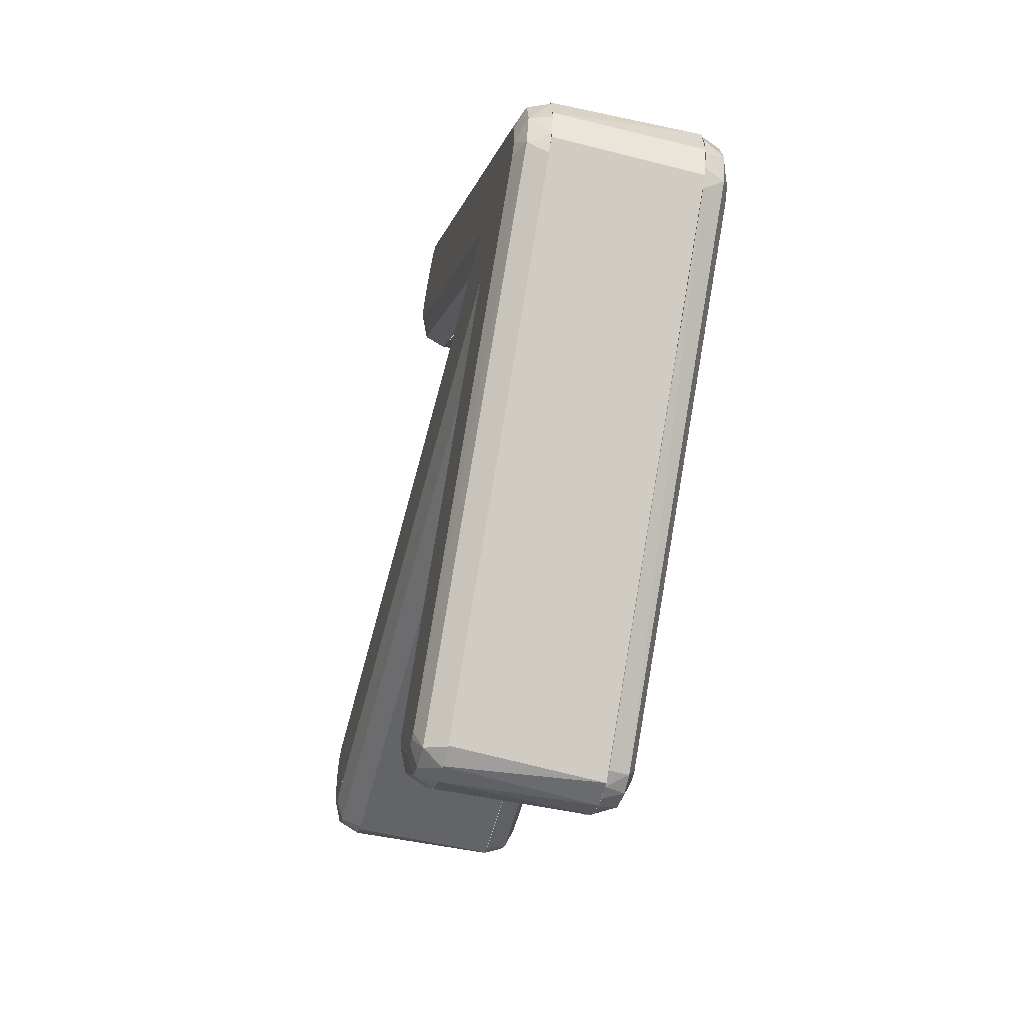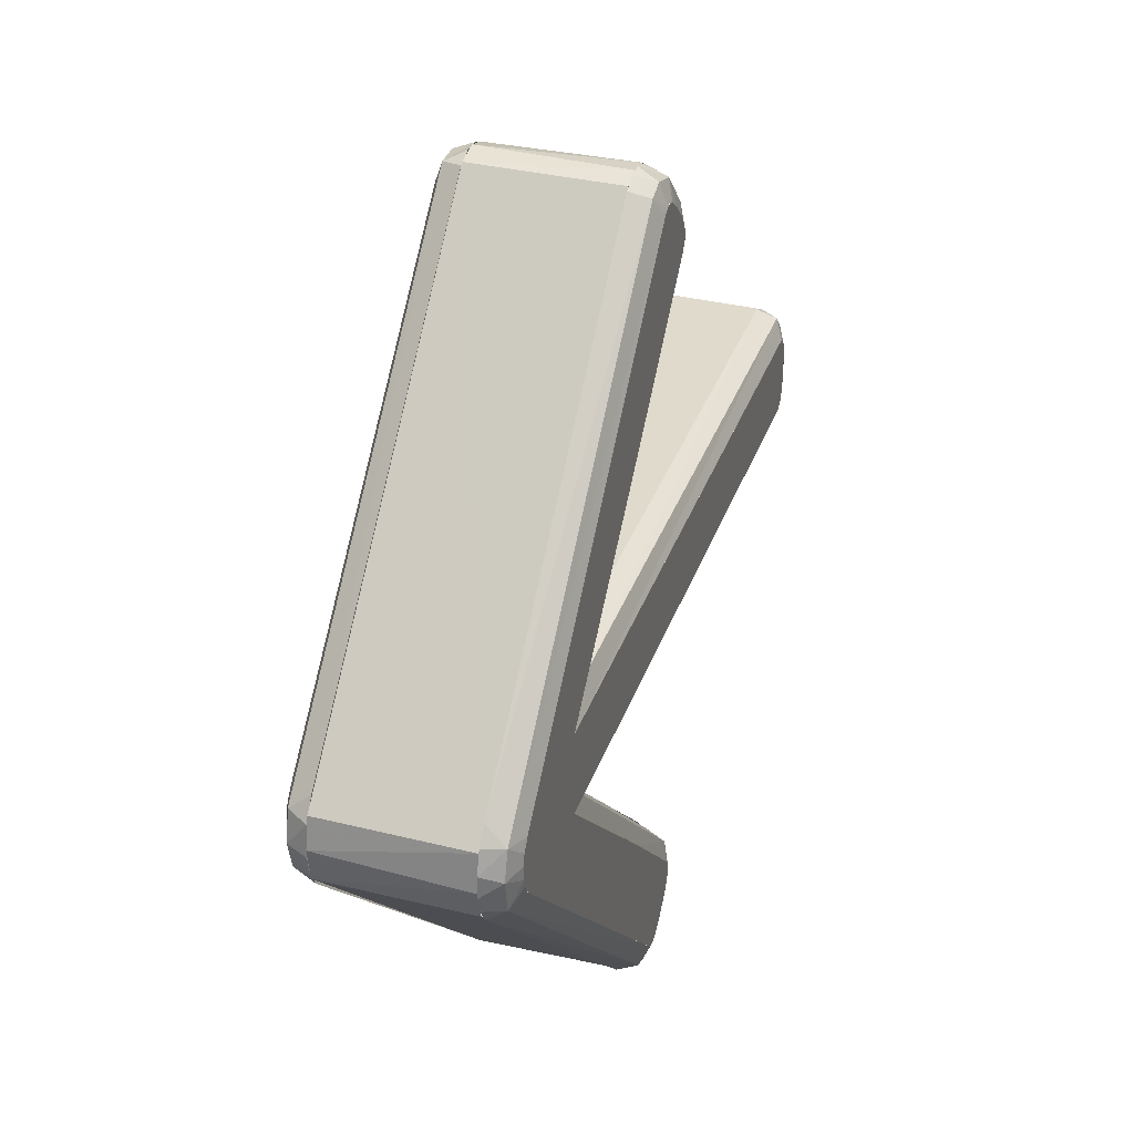
<metadata>
{"format":"obj","ext":"obj","renderer":"f3d","projection":"perspective","resolution":1024,"background":"white","views":[{"elev":-51.4,"azim":-103.5,"up":"+Z"},{"elev":33.4,"azim":-72.3,"up":"+Z"}]}
</metadata>
<code>
o A_Text.048
v -0.02645 0.07 -0.2786
v -0.02616 0.07 -0.2785
v -0.02944 0.07 -0.2782
v -0.02167 0.07 -0.2777
v -0.0331 0.07 -0.2767
v -0.01484 0.07 -0.2738
v -0.29 0.07 -0.02018
v -0.005974 0.07 -0.2662
v 0.003853 0.07 -0.2555
v 0.007648 0.07 -0.2502
v 0.009674 0.07 -0.2458
v 0.01027 0.07 -0.24
v 0.007984 0.07 -0.235
v 0.001709 0.07 -0.2282
v -0.06603 0.07 -0.162
v -0.07495 0.07 -0.1534
v -0.08385 0.07 -0.1448
v -0.09274 0.07 -0.1362
v -0.2053 0.07 -0.02882
v 0.2873 0.07 -0.02864
v 0.2906 0.07 -0.02689
v 0.2932 0.07 -0.0241
v 0.2958 0.07 -0.01826
v -0.2952 0.07 -0.01252
v 0.2975 0.07 -0.007892
v -0.2974 0.07 -0.005295
v -0.2977 0.07 0.003684
v 0.2975 0.07 0.008669
v -0.2958 0.07 0.01166
v 0.2958 0.07 0.01804
v -0.2905 0.07 0.01959
v 0.2941 0.07 0.02246
v -0.03266 0.07 0.277
v -0.2053 0.07 0.02882
v 0.2909 0.07 0.02687
v 0.2867 0.07 0.02873
v -0.09274 0.07 0.1362
v -0.08385 0.07 0.1448
v -0.07495 0.07 0.1534
v -0.06603 0.07 0.162
v -0.05711 0.07 0.1707
v -0.04816 0.07 0.1795
v -0.03921 0.07 0.1882
v 0.007148 0.07 0.2342
v 0.01001 0.07 0.2393
v 0.01012 0.07 0.2438
v 0.008783 0.07 0.248
v 0.005804 0.07 0.253
v -0.003624 0.07 0.2639
v -0.01448 0.07 0.2735
v -0.02132 0.07 0.2776
v -0.02689 0.07 0.2788
v -0.02645 0.07 0.2786
v -0.02615 0.07 0.2785
v -0.02786 -0.07 -0.2786
v -0.02167 -0.07 -0.2777
v -0.03311 -0.07 -0.2767
v -0.01448 -0.07 -0.2735
v -0.29 -0.07 -0.02018
v -0.003624 -0.07 -0.2639
v 0.00677 -0.07 -0.2517
v 0.009891 -0.07 -0.2451
v 0.01015 -0.07 -0.2398
v 0.008161 -0.07 -0.2352
v 0.001709 -0.07 -0.2282
v -0.06603 -0.07 -0.162
v -0.07495 -0.07 -0.1534
v -0.08385 -0.07 -0.1448
v -0.09274 -0.07 -0.1362
v -0.2053 -0.07 -0.02882
v 0.2873 -0.07 -0.02864
v 0.291 -0.07 -0.02663
v 0.294 -0.07 -0.02279
v 0.2966 -0.07 -0.01529
v -0.2944 -0.07 -0.01384
v -0.2963 -0.07 -0.009537
v 0.2978 -0.07 -0.002235
v -0.2976 -0.07 -0.003817
v -0.2976 -0.07 0.004148
v 0.2972 -0.07 0.01094
v -0.296 -0.07 0.01129
v 0.2958 -0.07 0.01804
v -0.2905 -0.07 0.01959
v 0.2943 -0.07 0.02218
v -0.2053 -0.07 0.02882
v -0.03311 -0.07 0.2767
v 0.2917 -0.07 0.02603
v 0.2875 -0.07 0.0286
v -0.09274 -0.07 0.1362
v -0.08385 -0.07 0.1448
v -0.07495 -0.07 0.1534
v -0.06603 -0.07 0.162
v -0.05711 -0.07 0.1707
v -0.04816 -0.07 0.1795
v 0.006765 -0.07 0.2337
v 0.009659 -0.07 0.2383
v 0.0103 -0.07 0.2423
v 0.009351 -0.07 0.2467
v 0.006454 -0.07 0.2521
v -0.001747 -0.07 0.2619
v -0.01338 -0.07 0.2728
v -0.02094 -0.07 0.2774
v -0.02709 -0.07 0.279
v -0.02666 -0.07 0.2787
v -0.02645 -0.07 0.2786
v -0.02615 -0.07 0.2785
v -0.1699 -0.06414 0.04297
v -0.2053 -0.07001 0.02882
v -0.1553 -0.05 0.04881
v -0.1833 -0.05 0.02232
v -0.1748 -0.05 0.03039
v -0.1662 -0.05 0.0385
v -0.1577 -0.05 0.04665
v -0.1491 -0.05 0.05484
v -0.1361 -0.05 0.0672
v -0.123 -0.05 0.07965
v -0.1143 -0.05 0.088
v -0.1011 -0.05 0.1006
v -0.08778 -0.05 0.1133
v -0.09274 -0.07 0.1362
v -0.07888 -0.05 0.1218
v 0.02017 -0.06415 0.227
v -0.08385 -0.07 0.1448
v -0.06997 -0.05 0.1304
v -0.07495 -0.07 0.1534
v 0.01976 -0.05 0.2181
v -0.06603 -0.07 0.162
v -0.05711 -0.07 0.1707
v -0.04816 -0.07 0.1795
v 0.007026 -0.06999 0.234
v 0.02805 -0.04999 0.23
v 0.01001 -0.06998 0.2393
v 0.02464 -0.06415 0.2434
v 0.03036 -0.05 0.2415
v 0.01008 -0.06999 0.2442
v 0.02907 -0.05 0.2508
v 0.01903 -0.06415 0.2594
v 0.007517 -0.06999 0.2506
v 0.02509 -0.05 0.2601
v 0.01366 -0.05001 0.2749
v -0.000626 -0.06999 0.2607
v -0.00785 -0.06417 0.287
v -0.01205 -0.06999 0.2717
v -0.004006 -0.05 0.2907
v -0.01995 -0.06999 0.277
v -0.01434 -0.05 0.2963
v -0.02431 -0.07 0.2784
v -0.02865 -0.06415 0.2931
v -0.02326 -0.05 0.2985
v -0.0292 -0.06997 0.2784
v -0.03427 -0.04999 0.2978
v -0.0413 -0.06414 0.2883
v -0.04523 -0.05 0.2927
v -0.03371 -0.07 0.2762
v -0.3065 -0.06413 0.0222
v -0.2901 -0.07001 0.02004
v -0.3039 -0.05001 0.03465
v -0.3125 -0.04999 0.02316
v -0.2955 -0.07 0.01223
v -0.3175 -0.05 0.007897
v -0.3122 -0.06417 0.002663
v -0.2977 -0.06998 0.004405
v -0.2974 -0.07 -0.00529
v -0.3173 -0.05 -0.007706
v -0.3076 -0.06413 -0.02068
v -0.3139 -0.04999 -0.01978
v -0.2957 -0.07 -0.01129
v -0.2914 -0.06999 -0.0185
v -0.3061 -0.05 -0.03215
v -0.04052 -0.06416 -0.2889
v -0.0335 -0.06999 -0.2763
v -0.04524 -0.05 -0.2927
v -0.0303 -0.06999 -0.278
v -0.03555 -0.04999 -0.2974
v -0.02834 -0.06415 -0.2929
v -0.02678 -0.06999 -0.2786
v -0.02624 -0.05 -0.2987
v -0.01714 -0.04999 -0.2973
v -0.01213 -0.06413 -0.2893
v -0.02189 -0.07 -0.2778
v -0.00692 -0.05 -0.2926
v -0.01722 -0.07 -0.2754
v -0.009537 -0.07001 -0.2695
v 0.004608 -0.05001 -0.2837
v 0.01422 -0.06416 -0.2658
v 0.01867 -0.05 -0.2691
v 0.001896 -0.07006 -0.2578
v 0.007545 -0.06999 -0.2504
v 0.02771 -0.04999 -0.2553
v 0.02441 -0.06415 -0.2466
v 0.0102 -0.06997 -0.2438
v 0.03039 -0.05 -0.2422
v 0.009544 -0.06997 -0.2377
v 0.02077 -0.06414 -0.2274
v 0.02812 -0.04999 -0.23
v 0.01992 -0.05 -0.2179
v 0.00539 -0.06996 -0.2318
v -0.06603 -0.07 -0.162
v -0.07495 -0.07 -0.1534
v -0.08385 -0.07 -0.1448
v -0.1699 -0.06414 -0.04297
v -0.09274 -0.07 -0.1362
v -0.07889 -0.05 -0.1218
v -0.2053 -0.07 -0.02882
v -0.08778 -0.05 -0.1133
v -0.09664 -0.05 -0.1048
v -0.1055 -0.05 -0.09639
v -0.1143 -0.05 -0.088
v -0.123 -0.05 -0.07965
v -0.1317 -0.05 -0.07134
v -0.1404 -0.05 -0.06307
v -0.1491 -0.05 -0.05484
v -0.1577 -0.05 -0.04665
v -0.1662 -0.05 -0.0385
v -0.1748 -0.05 -0.03039
v -0.1833 -0.05 -0.02232
v -0.1553 -0.05 -0.04881
v 0.2918 -0.06415 -0.04234
v 0.286 -0.07 -0.02878
v 0.2902 -0.04999 -0.04852
v 0.2891 -0.06999 -0.02793
v 0.3007 -0.05 -0.0444
v 0.305 -0.06413 -0.03274
v 0.2934 -0.06996 -0.02397
v 0.3098 -0.04999 -0.03552
v 0.3159 -0.05 -0.02107
v 0.296 -0.07001 -0.01727
v 0.3125 -0.06416 -0.006358
v 0.2973 -0.07 -0.0104
v 0.3179 -0.05 -0.000915
v 0.2978 -0.07 0.002985
v 0.3169 -0.05 0.01455
v 0.2966 -0.07 0.01468
v 0.308 -0.06416 0.02715
v 0.3139 -0.05 0.02779
v 0.295 -0.07 0.02049
v 0.292 -0.06995 0.02577
v 0.3079 -0.05 0.03788
v 0.2948 -0.06415 0.04165
v 0.3013 -0.05 0.04397
v 0.2873 -0.06998 0.02863
v 0.2909 -0.04999 0.04843
v -0.1553 0.05 0.04881
v -0.1553 -0.05 0.04881
v -0.179 0.05 0.02636
v -0.179 -0.05 0.02635
v -0.004745 0.05 0.193
v 0.01607 -0.05 0.2133
v 0.02982 0.05 0.2325
v 0.03091 -0.05 0.237
v 0.0278 0.05 0.2555
v 0.02477 -0.05 0.2614
v 0.01092 0.05 0.278
v 0.004433 -0.05 0.284
v -0.009462 0.05 0.2942
v -0.01418 -0.05 0.2968
v -0.02436 0.05 0.2988
v -0.02914 -0.05 0.2986
v -0.04169 0.05 0.2953
v -0.04265 -0.05 0.2947
v -0.3133 0.05 0.02289
v -0.3141 -0.05 0.0217
v -0.3179 0.05 0.001689
v -0.3179 -0.05 -0.003819
v -0.3139 0.05 -0.02179
v -0.3117 -0.05 -0.02515
v -0.04383 0.05 -0.2938
v -0.03869 -0.05 -0.2972
v -0.03063 0.05 -0.2985
v -0.01935 -0.05 -0.2979
v -0.01567 0.05 -0.2971
v -0.003615 -0.05 -0.2908
v 0.001099 0.05 -0.2869
v 0.02154 -0.05 -0.2659
v 0.02597 0.05 -0.2602
v 0.02947 -0.05 -0.2498
v 0.03011 0.05 -0.2339
v 0.02909 -0.05 -0.2309
v 0.01389 0.05 -0.211
v 0.001541 -0.05 -0.199
v -0.179 0.05 -0.02635
v -0.179 -0.05 -0.02636
v -0.1553 0.05 -0.04881
v -0.1553 -0.05 -0.04881
v 0.2935 0.05 -0.04807
v 0.2967 -0.05 -0.04727
v 0.308 0.05 -0.03817
v 0.31 -0.05 -0.03518
v 0.3162 0.05 -0.02056
v 0.3173 -0.05 -0.01625
v 0.3178 0.05 0.006896
v 0.3157 -0.05 0.02343
v 0.3131 0.05 0.03054
v 0.3058 -0.05 0.04039
v 0.2967 0.05 0.04727
v 0.2928 -0.05 0.04819
v -0.1695 0.06415 0.04307
v -0.1553 0.05 0.04881
v -0.2053 0.07001 0.02882
v -0.1833 0.05 0.02232
v -0.1748 0.05 0.03039
v -0.1662 0.05 0.0385
v -0.1577 0.05 0.04665
v -0.1491 0.05 0.05484
v -0.1404 0.05 0.06307
v -0.1317 0.05 0.07134
v -0.123 0.05 0.07965
v -0.1143 0.05 0.088
v -0.1011 0.05 0.1006
v -0.08778 0.05 0.1133
v -0.07888 0.05 0.1218
v -0.09274 0.07 0.1362
v -0.06997 0.05 0.1304
v -0.08385 0.07 0.1448
v 0.02054 0.05 0.2189
v -0.07495 0.07 0.1534
v -0.06603 0.07 0.162
v -0.05711 0.07 0.1707
v 0.02155 0.06414 0.229
v -0.04816 0.07 0.1795
v 0.007261 0.07 0.2343
v 0.02825 0.04999 0.2306
v 0.01004 0.06999 0.2394
v 0.03042 0.04999 0.2444
v 0.02442 0.06416 0.244
v 0.01008 0.06999 0.2442
v 0.01936 0.06413 0.2591
v 0.02553 0.05 0.2596
v 0.007517 0.06999 0.2506
v 0.00985 0.05001 0.2789
v -0.00119 0.06995 0.2613
v -0.00432 0.06416 0.2839
v -0.01148 0.06998 0.2711
v -0.006213 0.05 0.2922
v -0.01804 0.06998 0.2759
v -0.01913 0.06414 0.2919
v -0.01891 0.04999 0.298
v -0.02373 0.06999 0.2783
v -0.03648 0.06417 0.2916
v -0.03167 0.04999 0.2983
v -0.02962 0.06998 0.2783
v -0.04366 0.05 0.2939
v -0.03392 0.06999 0.276
v -0.3077 0.06413 0.02063
v -0.306 0.04999 0.03218
v -0.2901 0.07 0.02006
v -0.2947 0.07001 0.01353
v -0.3153 0.04998 0.01771
v -0.2969 0.06999 0.008399
v -0.3122 0.06417 -0.00123
v -0.3179 0.05 -0.003507
v -0.2978 0.07 0.000162
v -0.2969 0.07 -0.007789
v -0.3067 0.06413 -0.02197
v -0.3145 0.04999 -0.01833
v -0.2923 0.06999 -0.01736
v -0.3075 0.05 -0.03054
v -0.03648 0.06417 -0.2916
v -0.04309 0.04999 -0.2943
v -0.0335 0.07 -0.2764
v -0.02921 0.06999 -0.2784
v -0.02907 0.05 -0.2987
v -0.02429 0.06999 -0.2784
v -0.01962 0.06414 -0.292
v -0.01656 0.05 -0.2972
v -0.0189 0.07 -0.2764
v -0.005661 0.06414 -0.2849
v -0.006065 0.05 -0.292
v -0.009525 0.07 -0.2695
v 0.003956 0.05 -0.2843
v 0.01907 0.06415 -0.2597
v 0.01799 0.04999 -0.2699
v 0.003469 0.07 -0.2561
v 0.0271 0.04999 -0.2566
v 0.008505 0.07 -0.2487
v 0.01034 0.06997 -0.2425
v 0.02469 0.06415 -0.2418
v 0.03033 0.05 -0.2438
v 0.02849 0.04998 -0.2308
v 0.0096 0.07 -0.2381
v 0.0195 0.06415 -0.2258
v 0.006953 0.06999 -0.2335
v 0.01993 0.05001 -0.2179
v -0.05711 0.07 -0.1707
v -0.06603 0.07 -0.162
v -0.07495 0.07 -0.1534
v -0.08385 0.07 -0.1448
v -0.07889 0.05 -0.1218
v -0.09274 0.07 -0.1362
v -0.17 0.06414 -0.04296
v -0.08778 0.05 -0.1133
v -0.2053 0.07 -0.02882
v -0.09664 0.05 -0.1048
v -0.1055 0.05 -0.09639
v -0.1186 0.05 -0.08382
v -0.1317 0.05 -0.07134
v -0.1404 0.05 -0.06307
v -0.1491 0.05 -0.05484
v -0.1577 0.05 -0.04665
v -0.1662 0.05 -0.0385
v -0.1748 0.05 -0.03039
v -0.1833 0.05 -0.02232
v -0.1553 0.05 -0.04881
v 0.2918 0.06415 -0.04234
v 0.2895 0.04999 -0.04859
v 0.2862 0.07 -0.02877
v 0.2893 0.06999 -0.02781
v 0.3001 0.04999 -0.04482
v 0.3059 0.06414 -0.03168
v 0.2924 0.07 -0.02522
v 0.309 0.05 -0.03653
v 0.2954 0.06998 -0.0198
v 0.3141 0.05 -0.02677
v 0.3117 0.06414 -0.0102
v 0.317 0.05 -0.01423
v 0.2972 0.07 -0.01089
v 0.2977 0.07 -0.002808
v 0.3178 0.05 0.004285
v 0.2976 0.07 0.007113
v 0.3107 0.06416 0.01805
v 0.3152 0.04999 0.02404
v 0.2966 0.07 0.01459
v 0.2949 0.07 0.02087
v 0.304 0.06415 0.03358
v 0.3091 0.05 0.03639
v 0.2915 0.06996 0.02626
v 0.3013 0.04999 0.04403
v 0.2925 0.06413 0.04221
v 0.2871 0.06999 0.02867
v 0.2903 0.05 0.04853
f 3 4 1
f 5 4 3
f 5 6 4
f 7 6 5
f 7 8 6
f 7 9 8
f 7 10 9
f 7 11 10
f 7 12 11
f 7 13 12
f 7 14 13
f 7 15 14
f 7 16 15
f 7 17 16
f 7 18 17
f 7 19 18
f 7 20 19
f 7 21 20
f 7 22 21
f 7 23 22
f 24 23 7
f 24 25 23
f 26 25 24
f 27 25 26
f 27 28 25
f 29 28 27
f 29 30 28
f 31 30 29
f 31 32 30
f 33 34 31
f 34 32 31
f 34 35 32
f 34 36 35
f 33 37 34
f 33 38 37
f 33 39 38
f 33 40 39
f 33 41 40
f 33 42 41
f 33 43 42
f 33 44 43
f 33 45 44
f 33 46 45
f 33 47 46
f 33 48 47
f 33 49 48
f 33 50 49
f 33 51 50
f 52 51 33
f 56 57 55
f 58 57 56
f 58 59 57
f 60 59 58
f 61 59 60
f 62 59 61
f 63 59 62
f 64 59 63
f 65 59 64
f 66 59 65
f 67 59 66
f 68 59 67
f 69 59 68
f 70 59 69
f 71 59 70
f 72 59 71
f 73 59 72
f 74 59 73
f 74 75 59
f 74 76 75
f 77 76 74
f 77 78 76
f 77 79 78
f 80 79 77
f 80 81 79
f 82 81 80
f 82 83 81
f 84 83 82
f 85 86 83
f 84 85 83
f 87 85 84
f 88 85 87
f 89 86 85
f 90 86 89
f 91 86 90
f 92 86 91
f 93 86 92
f 94 86 93
f 95 86 94
f 96 86 95
f 97 86 96
f 98 86 97
f 99 86 98
f 100 86 99
f 101 86 100
f 102 86 101
f 102 103 86
f 242 109 107 239
f 107 122 123 120
f 110 111 107
f 115 116 107
f 116 117 107
f 117 118 107
f 118 119 107
f 119 121 107
f 121 124 122 107
f 142 146 149 148
f 126 131 122
f 122 132 130
f 131 133 122
f 133 135 132
f 136 137 133
f 137 138 135
f 137 141 138
f 140 142 137
f 140 144 142
f 144 146 142
f 142 148 147
f 154 152 155 156
f 149 151 148
f 148 152 150
f 152 153 157 155
f 155 161 162 159
f 157 158 155
f 165 170 171 168
f 160 161 155
f 160 164 161
f 161 165 163
f 164 166 165
f 165 168 167
f 169 172 170 165
f 176 175 179 180
f 172 174 170
f 170 175 173
f 177 178 175
f 190 192 195 194
f 179 182 180
f 179 183 182
f 184 185 179
f 184 186 185
f 185 187 183
f 186 189 185
f 185 190 188
f 189 192 190
f 190 194 193
f 194 201 202 200
f 194 198 197
f 194 199 198
f 194 196 203 201
f 204 201 218 219
f 201 204 202
f 206 207 201
f 211 212 201
f 212 213 201
f 213 214 201
f 214 215 201
f 216 217 201
f 201 217 220 218
f 295 243 244 296
f 218 223 221
f 223 224 221
f 223 227 224
f 226 228 223
f 228 231 229
f 228 234 233
f 232 234 228
f 234 237 236
f 235 238 234
f 234 239 237
f 238 240 239
f 240 242 239
f 243 245 246 244
f 245 247 248 246
f 259 261 262 260
f 239 107 108 241
f 249 250 248
f 251 252 250
f 253 254 252
f 255 256 254
f 257 258 256
f 259 260 258
f 265 267 268 266
f 263 264 262
f 265 266 264
f 279 281 282 280
f 269 270 268
f 271 272 270
f 273 274 272
f 275 276 274
f 277 278 276
f 279 280 278
f 281 283 284 282
f 283 285 286 284
f 287 289 290 288
f 287 288 286
f 430 428 297 298
f 291 292 290
f 293 294 292
f 295 296 294
f 428 429 299 297
f 318 320 319 297
f 297 301 300
f 297 306 305
f 297 307 306
f 297 308 307
f 297 309 308
f 297 310 309
f 297 311 310
f 312 314 297
f 339 344 345 342
f 319 322 315
f 321 323 319
f 319 325 324
f 323 326 325
f 326 327 325
f 326 329 327
f 329 331 327
f 327 332 330
f 332 334 330
f 335 336 332
f 336 337 334
f 338 339 336
f 339 340 337
f 343 346 344 339
f 350 354 355 351
f 344 348 345
f 347 349 344
f 344 350 348
f 349 352 350
f 357 354 358 359
f 353 354 350
f 353 356 354
f 354 356 360 358
f 388 381 390 391
f 361 363 358
f 358 364 362
f 363 366 364
f 364 367 365
f 366 369 367
f 367 371 370
f 371 372 370
f 369 373 371
f 371 374 372
f 371 377 374
f 377 379 378
f 377 381 379
f 380 382 381
f 382 384 381
f 384 385 381
f 385 386 381
f 381 388 383
f 387 389 381
f 381 389 392 390
f 390 404 405 403
f 390 394 393
f 390 398 397
f 390 399 398
f 390 400 399
f 390 401 400
f 390 403 402
f 392 406 404 390
f 413 409 414 415
f 407 409 404
f 407 410 409
f 410 412 409
f 416 417 414
f 414 420 418
f 420 421 418
f 423 424 420
f 424 427 425
f 426 428 424
f 109 110 107
f 111 112 107
f 112 113 107
f 113 114 107
f 114 115 107
f 108 107 120
f 123 122 125
f 124 126 122
f 125 122 127
f 127 122 128
f 128 122 129
f 129 122 130
f 122 133 132
f 131 134 133
f 134 136 133
f 133 137 135
f 136 139 137
f 139 140 137
f 137 142 141
f 141 142 143
f 143 142 145
f 145 142 147
f 147 148 150
f 148 151 152
f 151 153 152
f 150 152 154
f 156 155 159
f 158 160 155
f 162 161 163
f 161 164 165
f 163 165 167
f 166 169 165
f 171 170 173
f 170 174 175
f 173 175 176
f 174 177 175
f 175 178 179
f 178 181 179
f 181 184 179
f 179 185 183
f 187 185 188
f 185 189 190
f 188 190 191
f 191 190 193
f 195 196 194
f 193 194 197
f 199 194 200
f 203 205 201
f 205 206 201
f 207 208 201
f 208 209 201
f 209 210 201
f 210 211 201
f 215 216 201
f 219 218 221
f 220 222 218
f 218 222 223
f 222 225 223
f 225 226 223
f 223 228 227
f 227 228 229
f 226 230 228
f 230 232 228
f 231 228 233
f 232 235 234
f 233 234 236
f 234 238 239
f 237 239 241
f 247 249 248
f 249 251 250
f 251 253 252
f 253 255 254
f 255 257 256
f 257 259 258
f 261 263 262
f 263 265 264
f 267 269 268
f 269 271 270
f 271 273 272
f 273 275 274
f 275 277 276
f 277 279 278
f 285 287 286
f 289 291 290
f 291 293 292
f 293 295 294
f 298 297 300
f 301 297 302
f 302 297 303
f 303 297 304
f 304 297 305
f 299 312 297
f 311 297 313
f 313 297 315
f 314 316 297
f 316 317 297
f 317 318 297
f 297 319 315
f 320 321 319
f 322 319 324
f 319 323 325
f 325 327 324
f 324 327 328
f 328 327 330
f 327 331 332
f 331 333 332
f 333 335 332
f 332 336 334
f 335 338 336
f 336 339 337
f 338 341 339
f 340 339 342
f 341 343 339
f 346 347 344
f 344 349 350
f 348 350 351
f 352 353 350
f 355 354 357
f 360 361 358
f 359 358 362
f 358 363 364
f 362 364 365
f 364 366 367
f 365 367 368
f 368 367 370
f 367 369 371
f 373 375 371
f 375 376 371
f 371 376 377
f 374 377 378
f 376 380 377
f 377 380 381
f 379 381 383
f 386 387 381
f 391 390 393
f 394 390 395
f 395 390 396
f 396 390 397
f 401 390 402
f 406 407 404
f 405 404 408
f 404 409 408
f 408 409 411
f 411 409 413
f 409 412 414
f 412 416 414
f 415 414 418
f 417 419 414
f 414 419 420
f 419 422 420
f 422 423 420
f 420 424 421
f 421 424 425
f 423 426 424
f 424 428 427
f 426 429 428
f 427 428 430
l 1 2
l 105 106
l 52 53
l 103 104
l 104 105
l 53 54

</code>
